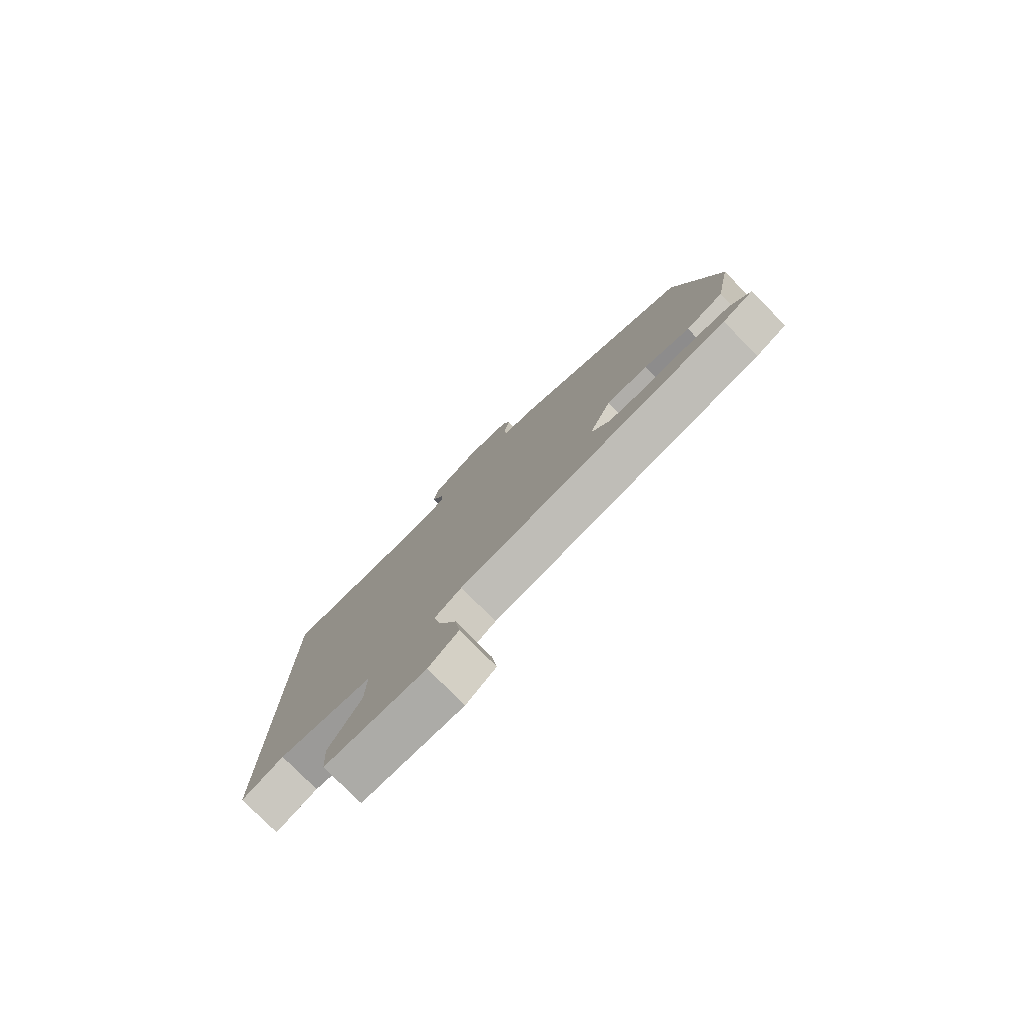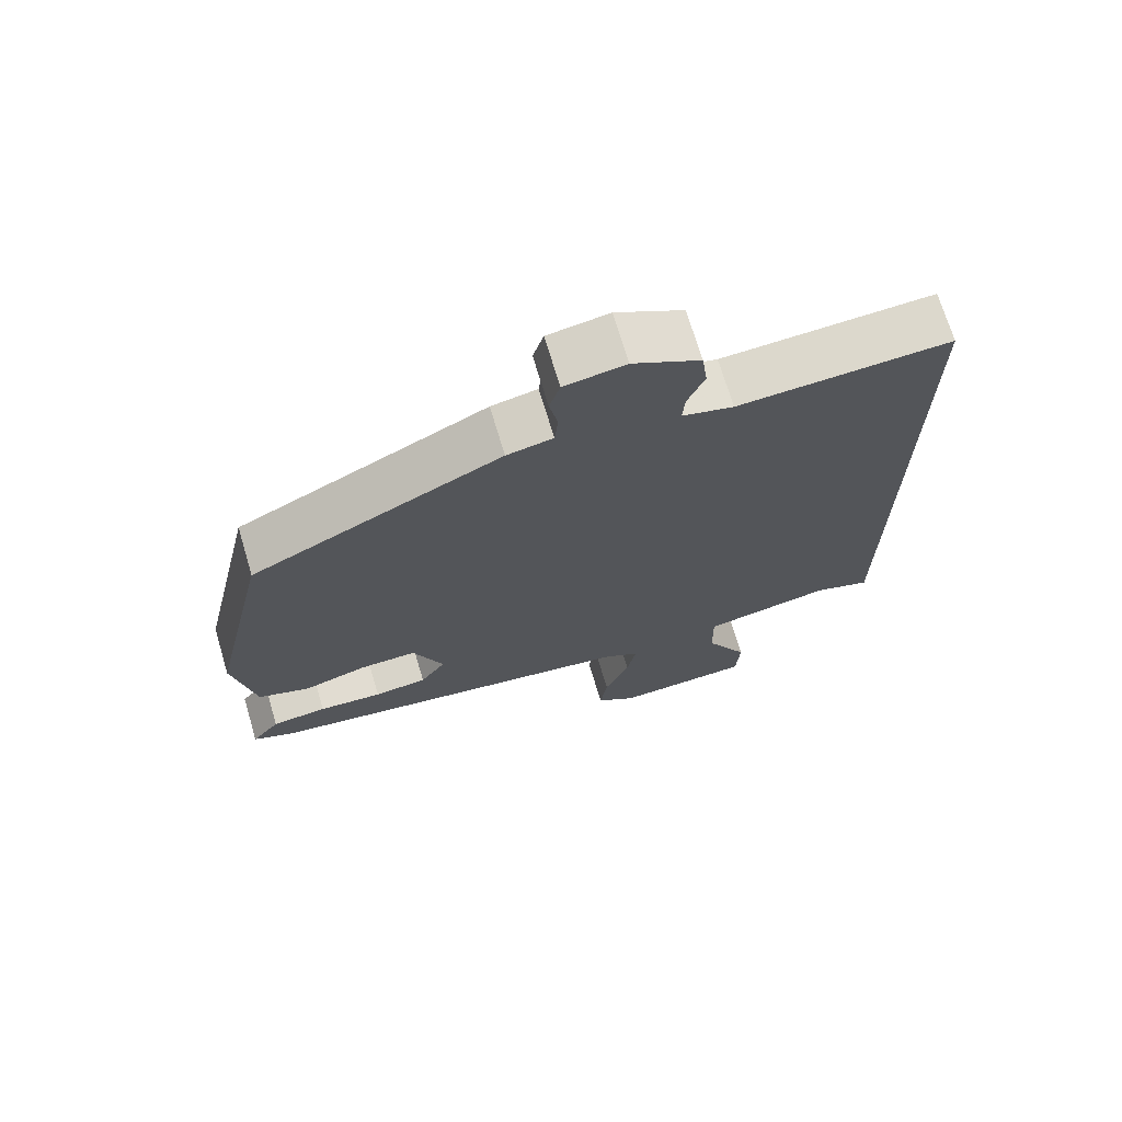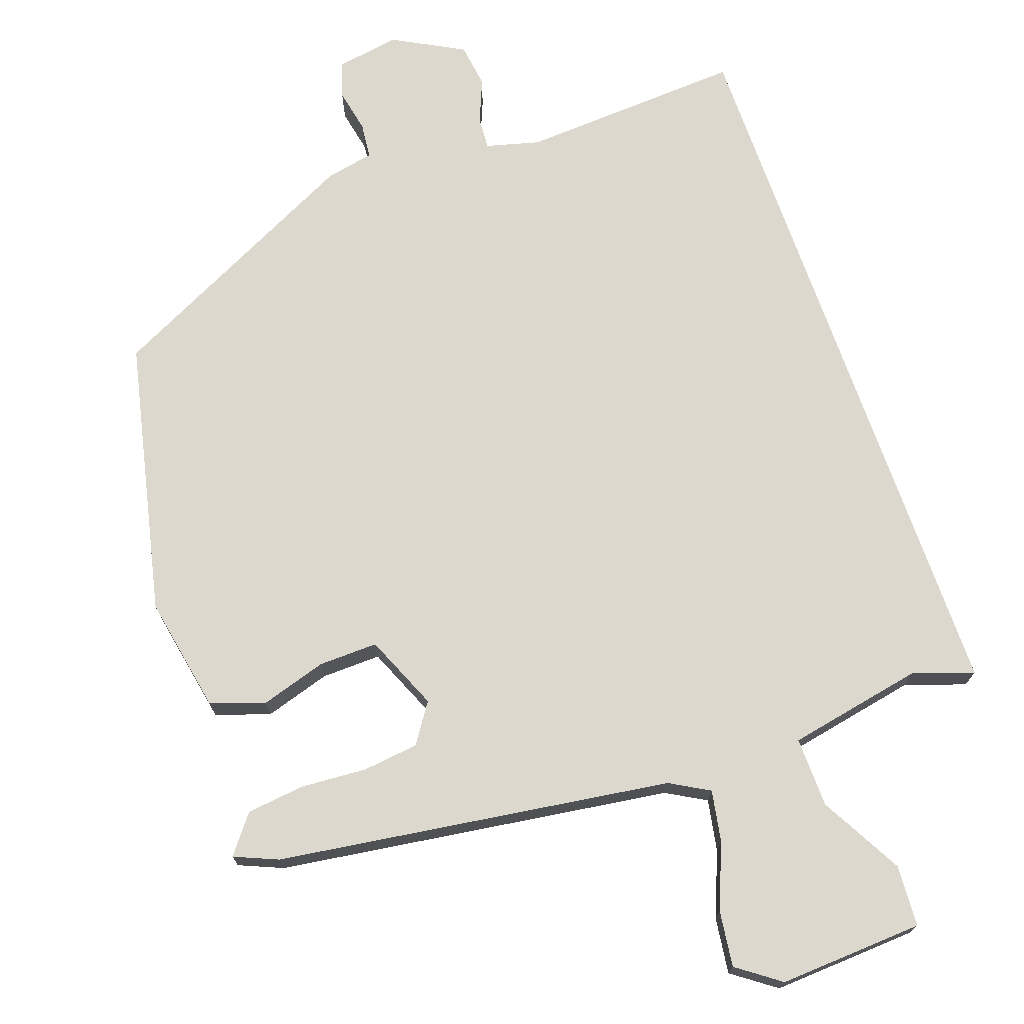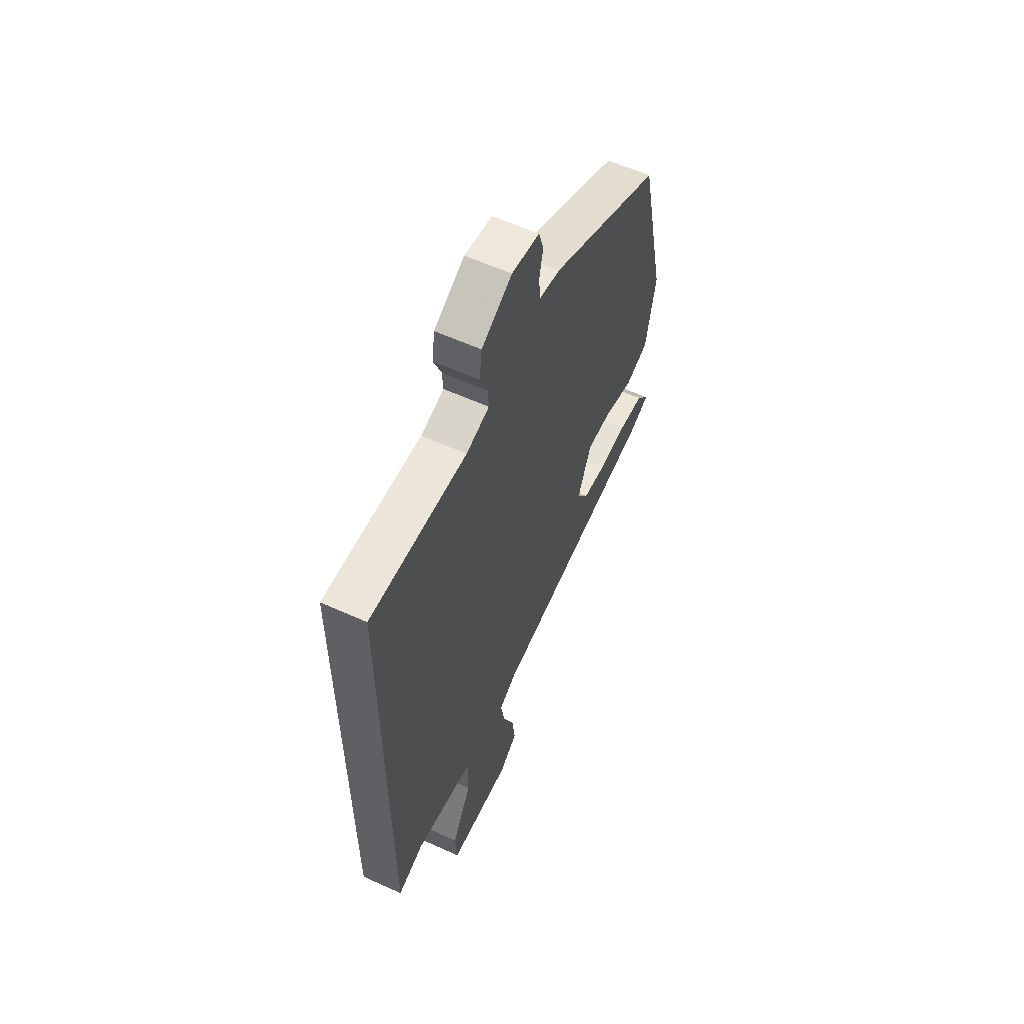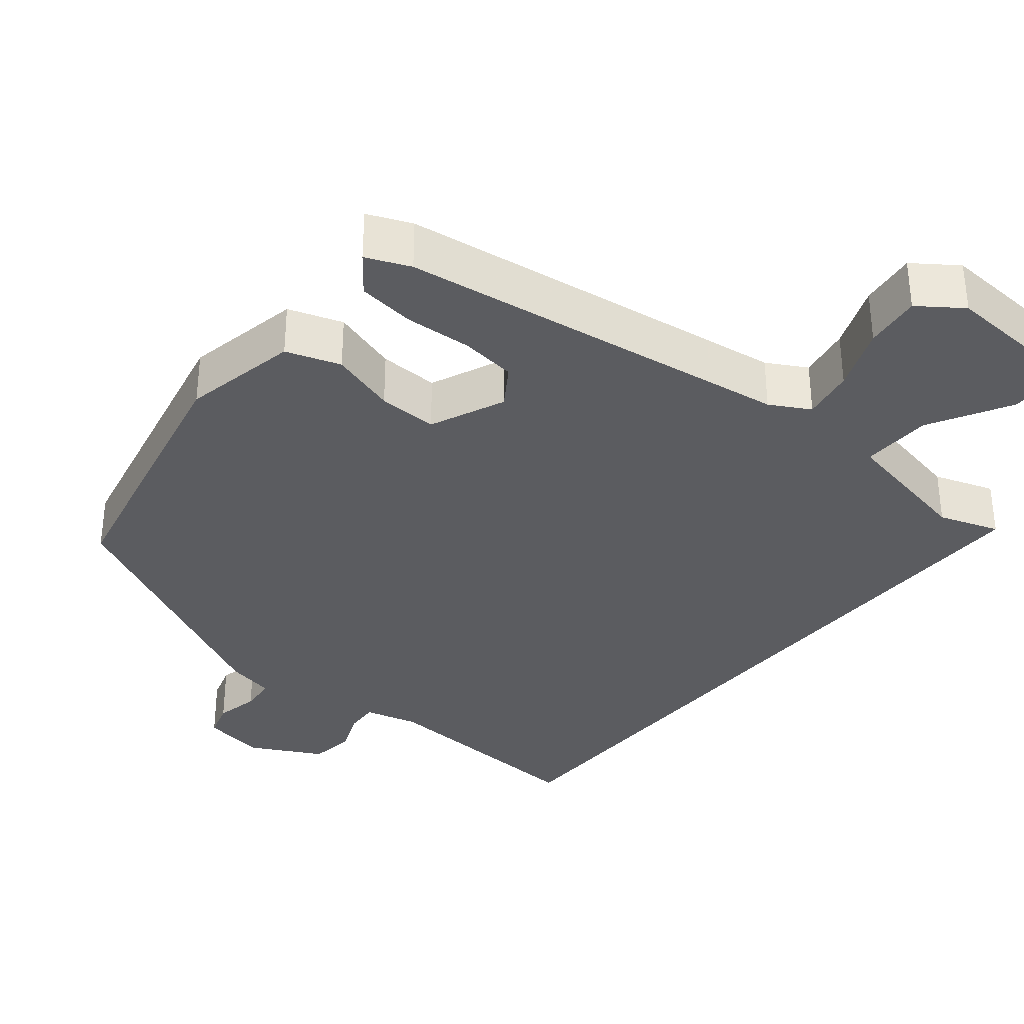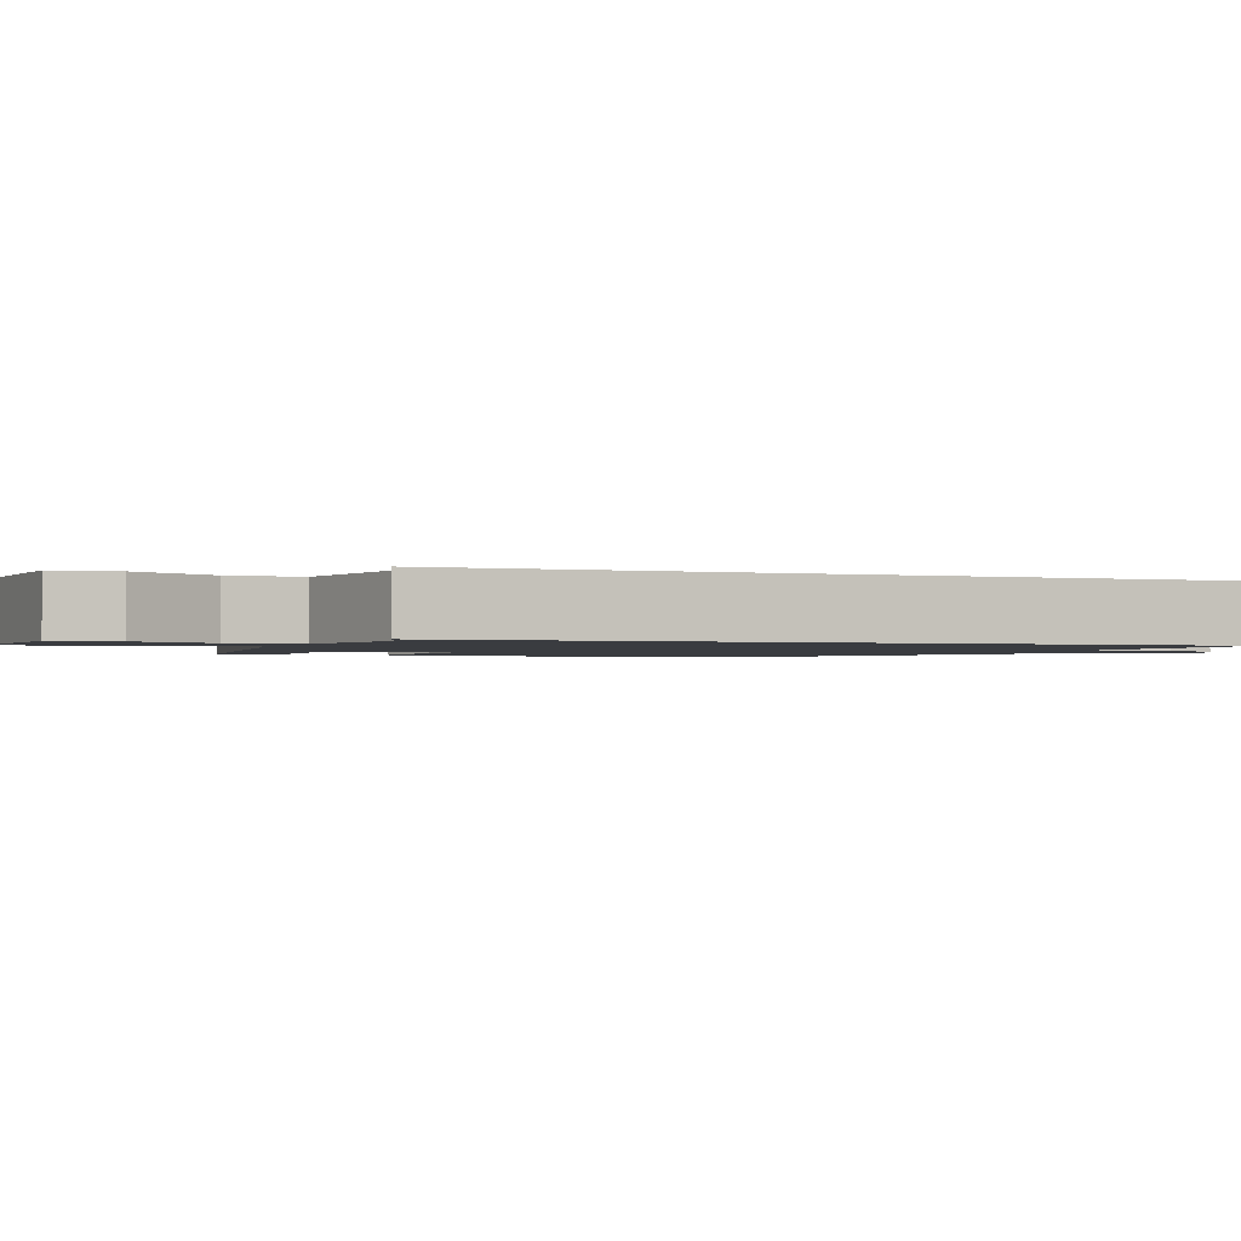
<metadata>
{"format":"obj","ext":"obj","renderer":"f3d","projection":"perspective","resolution":1024,"background":"white","views":[{"elev":-78.9,"azim":44.8,"up":"+Z"},{"elev":70.8,"azim":163.4,"up":"+Z"},{"elev":72.5,"azim":160.6,"up":"+Y"},{"elev":59.1,"azim":-65.0,"up":"+Z"},{"elev":-34.5,"azim":140.4,"up":"+Y"},{"elev":-1.5,"azim":-111.5,"up":"+Y"}]}
</metadata>
<code>
v -0.5 0.07 -0.503
v -0.5 0.07 0.476
v -0.2 0.07 0.459
v -0.128 0.07 0.478
v -0.131 0.07 0.522
v -0.155 0.07 0.58
v -0.147 0.07 0.64
v -0.052 0.07 0.691
v 0.034 0.07 0.677
v 0.049 0.07 0.629
v 0.037 0.07 0.57
v 0.042 0.07 0.522
v 0.107 0.07 0.509
v 0.458 0.07 0.336
v 0.542 0.07 -0.036
v 0.512 0.07 -0.193
v 0.439 0.07 -0.218
v 0.35 0.07 -0.191
v 0.27 0.07 -0.189
v 0.227 0.07 -0.29
v 0.263 0.07 -0.343
v 0.338 0.07 -0.352
v 0.428 0.07 -0.346
v 0.506 0.07 -0.355
v 0.546 0.07 -0.406
v 0.487 0.07 -0.431
v -0.045 0.07 -0.507
v -0.098 0.07 -0.537
v -0.085 0.07 -0.607
v -0.05 0.07 -0.693
v -0.04 0.07 -0.769
v -0.098 0.07 -0.811
v -0.293 0.07 -0.8
v -0.298 0.07 -0.717
v -0.237 0.07 -0.606
v -0.235 0.07 -0.511
v -0.419 0.07 -0.475
v -0.5 0 -0.503
v -0.5 0 0.476
v -0.2 0 0.459
v -0.128 0 0.478
v -0.131 0 0.522
v -0.155 0 0.58
v -0.147 0 0.64
v -0.052 0 0.691
v 0.034 0 0.677
v 0.049 0 0.629
v 0.037 0 0.57
v 0.042 0 0.522
v 0.107 0 0.509
v 0.458 0 0.336
v 0.542 0 -0.036
v 0.512 0 -0.193
v 0.439 0 -0.218
v 0.35 0 -0.191
v 0.27 0 -0.189
v 0.227 0 -0.29
v 0.263 0 -0.343
v 0.338 0 -0.352
v 0.428 0 -0.346
v 0.506 0 -0.355
v 0.546 0 -0.406
v 0.487 0 -0.431
v -0.045 0 -0.507
v -0.098 0 -0.537
v -0.085 0 -0.607
v -0.05 0 -0.693
v -0.04 0 -0.769
v -0.098 0 -0.811
v -0.293 0 -0.8
v -0.298 0 -0.717
v -0.237 0 -0.606
v -0.235 0 -0.511
v -0.419 0 -0.475
f 32 33 34 35
f 32 35 36
f 29 30 31 32
f 28 29 32 36
f 27 28 36 37
f 25 26 27 37
f 22 23 24 25
f 21 22 25 37
f 15 16 17 18
f 15 18 19
f 12 13 14 15
f 12 15 19
f 8 9 10 11
f 8 11 12
f 5 6 7 8
f 4 5 8 12
f 3 4 12 19
f 37 1 2 3
f 20 21 37
f 3 19 20 37
f 72 71 70 69
f 73 72 69
f 69 68 67 66
f 73 69 66 65
f 74 73 65 64
f 74 64 63 62
f 62 61 60 59
f 74 62 59 58
f 55 54 53 52
f 56 55 52
f 52 51 50 49
f 56 52 49
f 48 47 46 45
f 49 48 45
f 45 44 43 42
f 49 45 42 41
f 56 49 41 40
f 40 39 38 74
f 74 58 57
f 74 57 56 40
f 1 38 39 2
f 2 39 40 3
f 3 40 41 4
f 4 41 42 5
f 5 42 43 6
f 6 43 44 7
f 7 44 45 8
f 8 45 46 9
f 9 46 47 10
f 10 47 48 11
f 11 48 49 12
f 12 49 50 13
f 13 50 51 14
f 14 51 52 15
f 15 52 53 16
f 16 53 54 17
f 17 54 55 18
f 18 55 56 19
f 19 56 57 20
f 20 57 58 21
f 21 58 59 22
f 22 59 60 23
f 23 60 61 24
f 24 61 62 25
f 25 62 63 26
f 26 63 64 27
f 27 64 65 28
f 28 65 66 29
f 29 66 67 30
f 30 67 68 31
f 31 68 69 32
f 32 69 70 33
f 33 70 71 34
f 34 71 72 35
f 35 72 73 36
f 36 73 74 37
f 37 74 38 1

</code>
